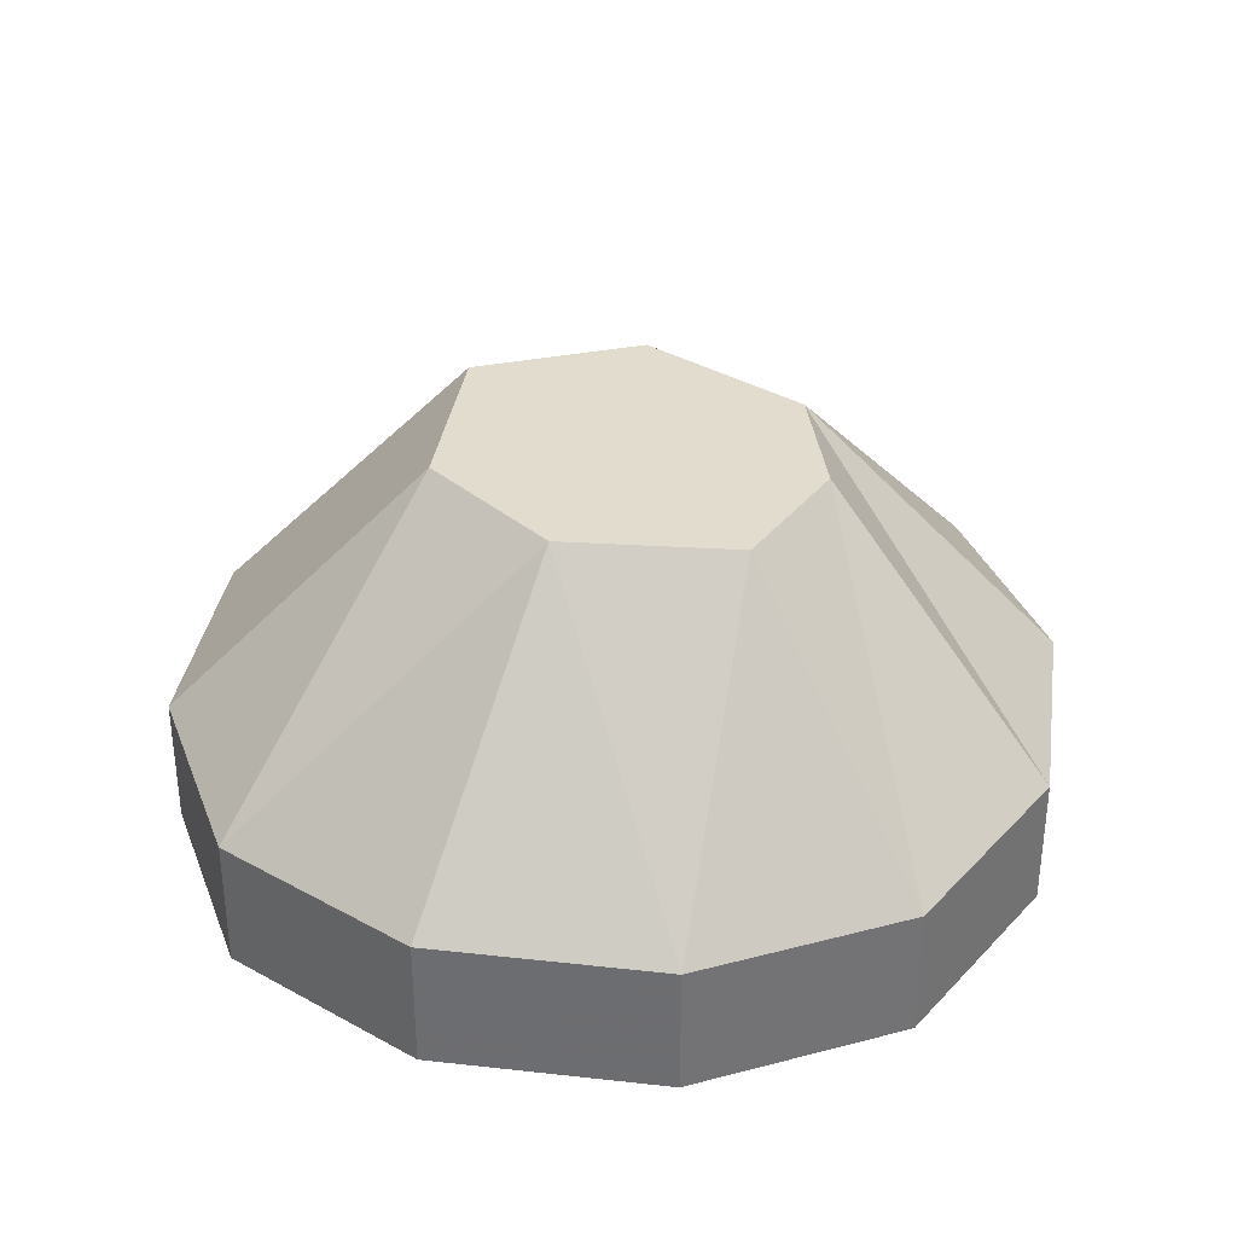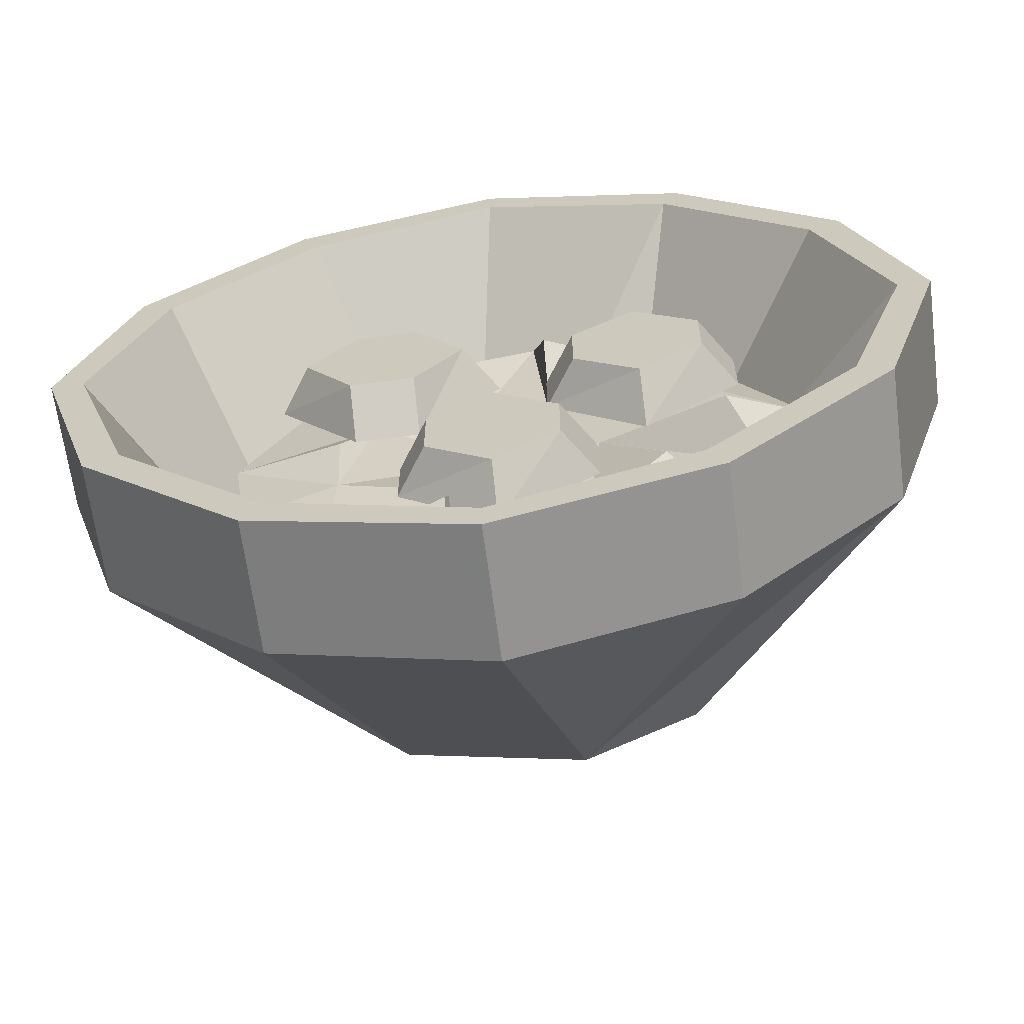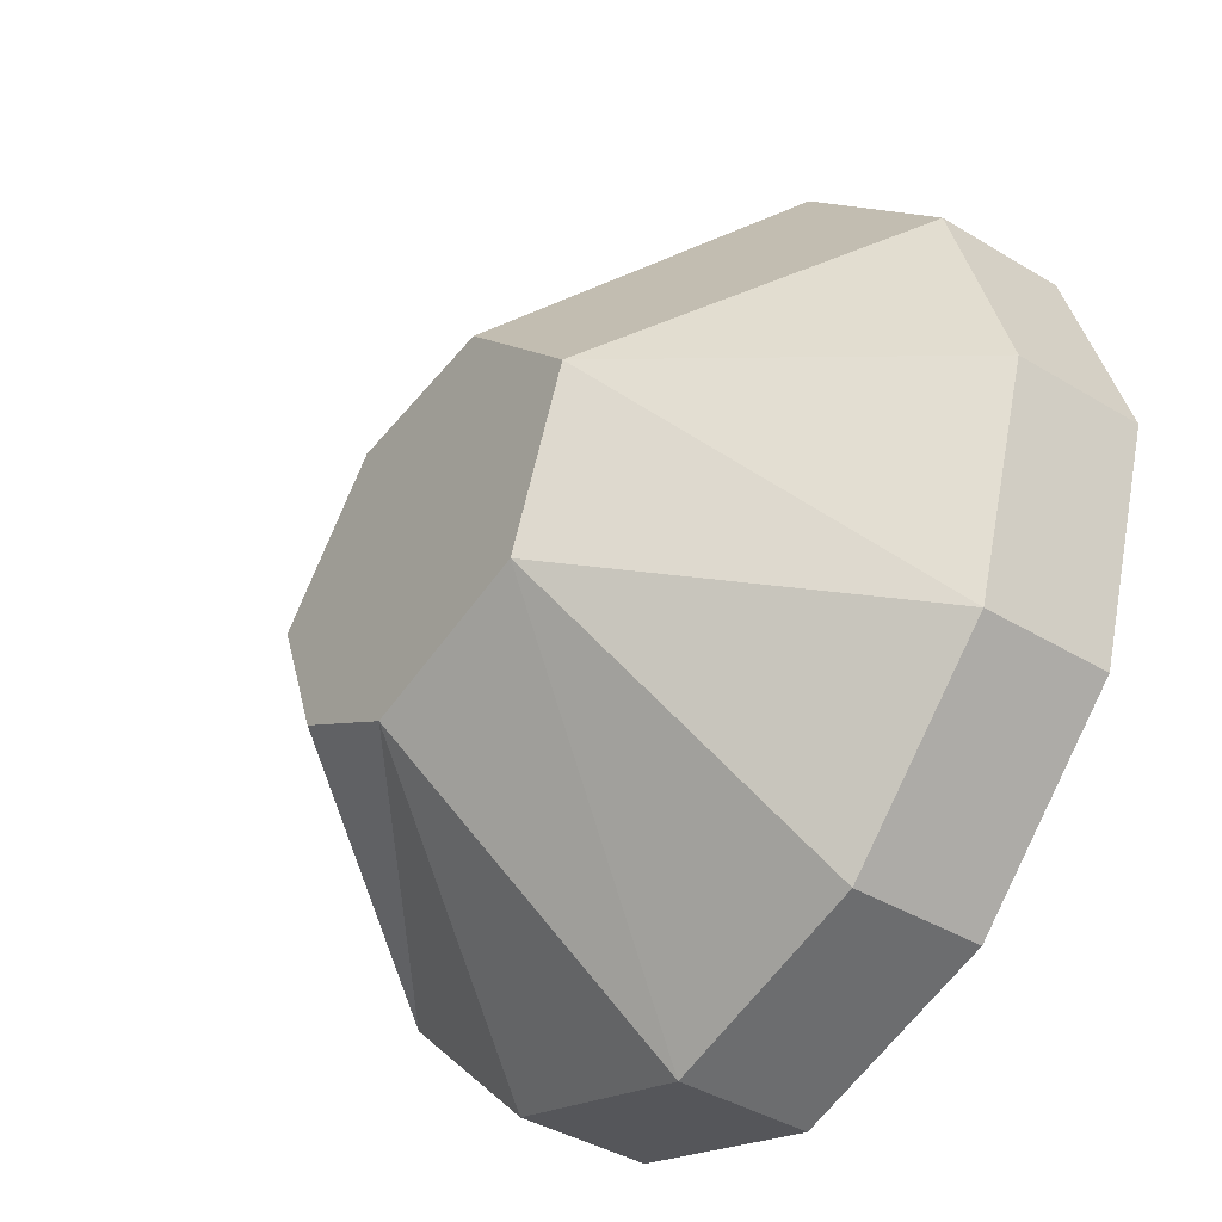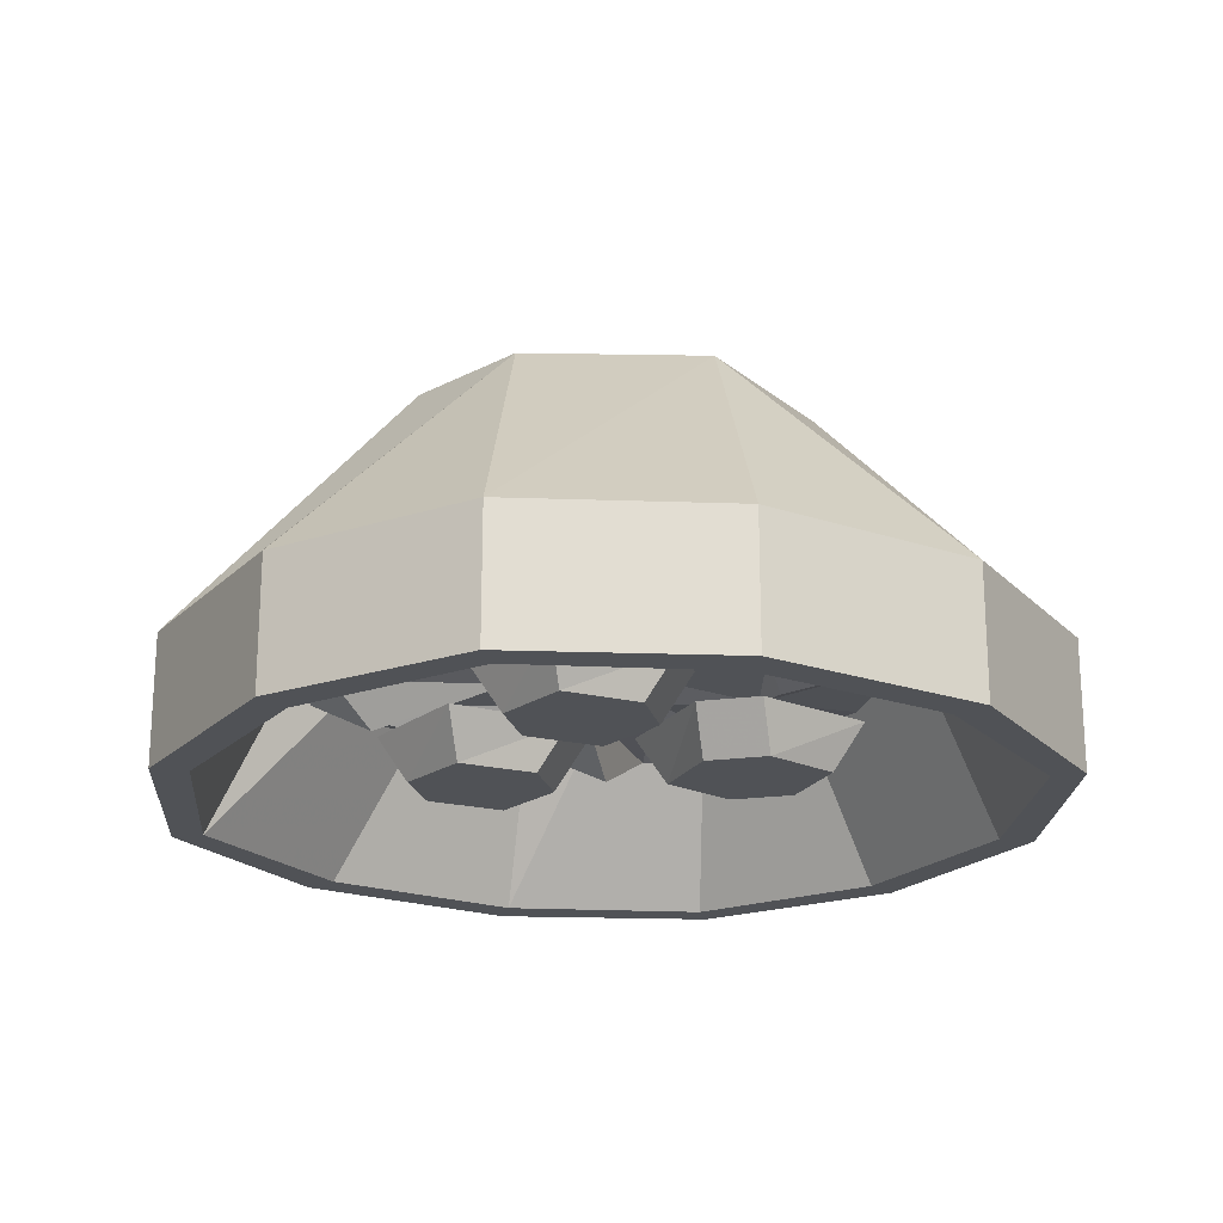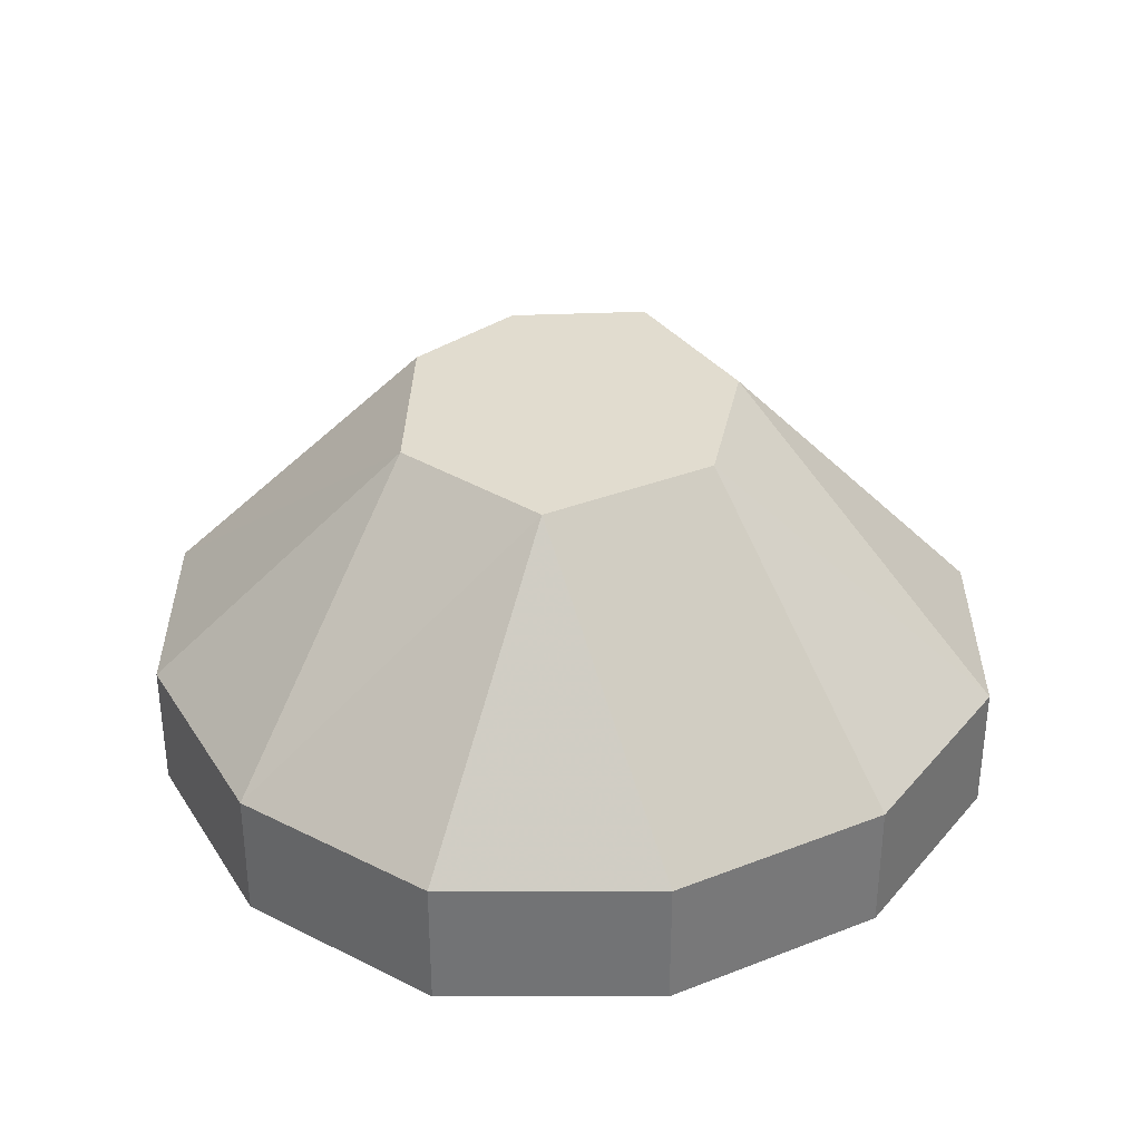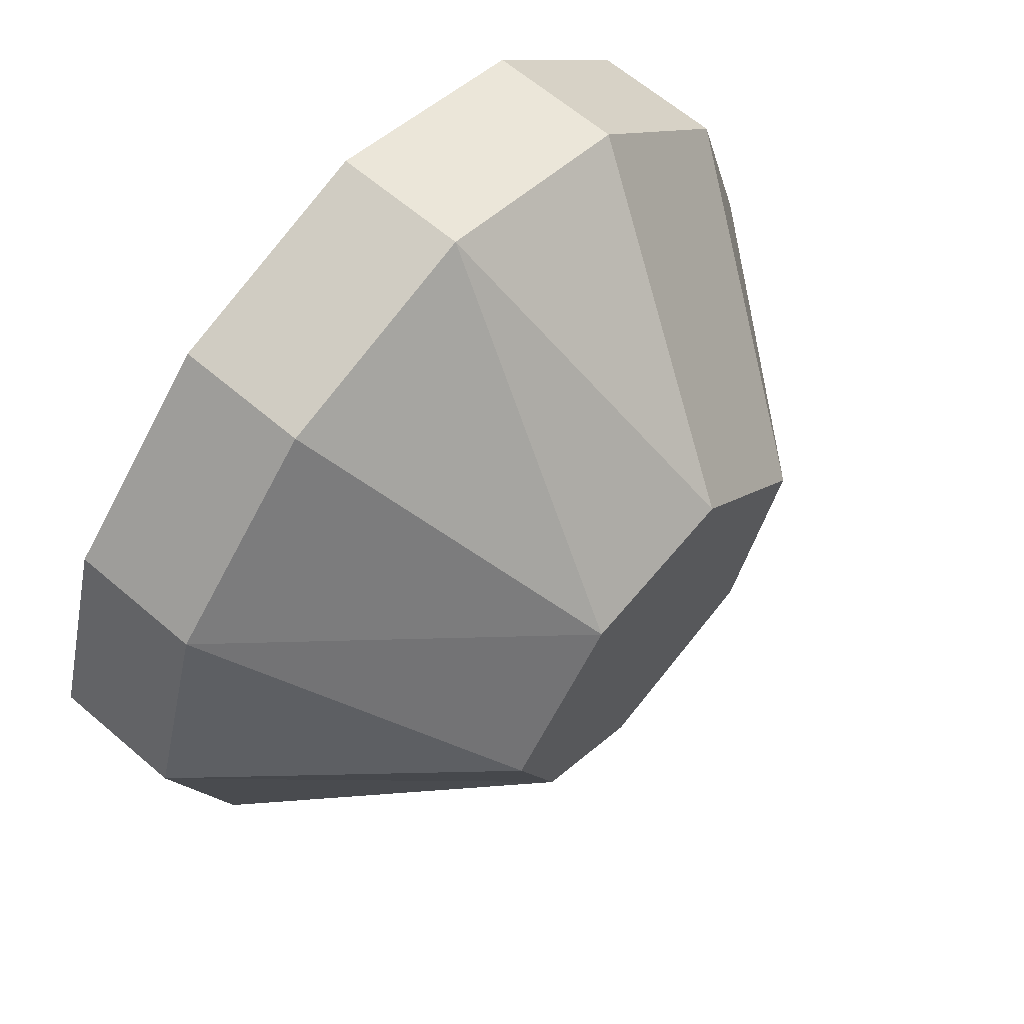
<metadata>
{"format":"obj","ext":"obj","renderer":"f3d","projection":"perspective","resolution":1024,"background":"white","views":[{"elev":34.7,"azim":53.5,"up":"+Y"},{"elev":-65.0,"azim":7.4,"up":"+Z"},{"elev":-39.6,"azim":-127.0,"up":"+Z"},{"elev":-20.9,"azim":-166.5,"up":"+Y"},{"elev":34.2,"azim":-72.9,"up":"+Y"},{"elev":63.3,"azim":130.9,"up":"+Z"}]}
</metadata>
<code>
v 0.04688 0 0.07031
v -0.03125 0 0.07812
v -0.09375 0 0.01562
v -0.0625 0 -0.0625
v 0.02344 0 -0.08594
v 0.07812 0 -0.05469
v 0.1016 0 0.007812
v 0.1953 -0.1875 0
v 0.1641 -0.1875 0.09375
v 0.09375 -0.1875 0.1641
v 0 -0.125 0.2109
v 0.1016 -0.125 0.1797
v 0.1797 -0.125 0.1016
v 0.2109 -0.125 0
v 0.1641 -0.1875 -0.09375
v 0.1797 -0.1875 -0.1016
v 0.2109 -0.1875 0
v 0.1797 -0.1875 0.1016
v 0.1016 -0.1875 0.1797
v 0 -0.1875 0.1953
v -0.09375 -0.1875 0.1641
v -0.1797 -0.125 0.1016
v -0.1016 -0.125 0.1797
v -0.1016 -0.1875 0.1797
v 0 -0.1875 0.2109
v 0.1797 -0.125 -0.1016
v 0.09375 -0.1875 -0.1641
v 0.1016 -0.1875 -0.1797
v 0.1016 -0.125 -0.1797
v -0.2109 -0.125 0
v -0.2109 -0.1875 0
v -0.1797 -0.1875 0.1016
v -0.1641 -0.1875 0.09375
v -0.1797 -0.125 -0.1016
v -0.1016 -0.125 -0.1797
v -0.1016 -0.1875 -0.1797
v -0.1797 -0.1875 -0.1016
v -0.1641 -0.1875 -0.09375
v -0.1953 -0.1875 0
v 0 -0.125 -0.2109
v 0 -0.1875 -0.2109
v 0 -0.1875 -0.1953
v -0.09375 -0.1875 -0.1641
v 0 -0.125 -0.007812
v 0.007812 -0.1406 0.02344
v -0.01562 -0.1328 0.02344
v -0.0625 -0.1328 0.03125
v -0.07812 -0.1328 -0.03125
v -0.01562 -0.1328 -0.05469
v 0.01562 -0.1328 -0.01562
v 0.04688 -0.125 0
v 0.02344 -0.125 0.03906
v 0.01562 -0.125 0.1328
v -0.01562 -0.1406 0.08594
v -0.04688 -0.125 0.1172
v -0.1016 -0.125 0.07812
v -0.1328 -0.125 0.01562
v -0.07812 -0.1406 0
v -0.125 -0.125 -0.03906
v -0.08594 -0.125 -0.09375
v -0.02344 -0.1484 -0.09375
v -0.02344 -0.125 -0.1328
v 0.03906 -0.125 -0.07812
v 0.01562 -0.1406 -0.05469
v 0.07812 -0.1406 -0.05469
v 0.1016 -0.125 -0.08594
v 0.125 -0.125 -0.04688
v 0.1094 -0.1484 -0.01562
v 0.1484 -0.125 0.007812
v 0.07812 -0.1406 0.03906
v 0.1094 -0.125 0.07031
v 0.0625 -0.125 0.1094
v 0.02344 -0.1484 0.08594
v 0.03906 -0.125 -0.1328
v 0.02344 -0.1484 -0.1094
v 0.03125 -0.1641 -0.07031
v 0.03125 -0.1641 -0.03906
v 0 -0.1641 -0.01562
v -0.03125 -0.1641 -0.03906
v -0.03125 -0.1641 -0.07031
v 0 -0.1641 -0.09375
v 0 -0.1406 -0.1094
v 0.04688 -0.1406 -0.07031
v 0.04688 -0.1406 -0.03906
v 0 -0.1406 0
v -0.04688 -0.1406 -0.03906
v -0.04688 -0.1406 -0.07031
v 0.1016 -0.1641 0.01562
v 0.1016 -0.1641 0.04688
v 0.07031 -0.1641 0.07031
v 0.03906 -0.1641 0.04688
v 0.03906 -0.1641 0.01562
v 0.07031 -0.1641 -0.007812
v 0.07031 -0.1406 -0.02344
v 0.1172 -0.1406 0.01562
v 0.1172 -0.1406 0.04688
v 0.07031 -0.1406 0.08594
v 0.02344 -0.1406 0.04688
v 0.02344 -0.1406 0.01562
v -0.03906 -0.1641 0.07812
v -0.07031 -0.1641 0.07812
v -0.09375 -0.1641 0.04688
v -0.07031 -0.1641 0.01562
v -0.03906 -0.1641 0.01562
v -0.01562 -0.1641 0.04688
v 0 -0.1406 0.04688
v -0.03906 -0.1406 0.09375
v -0.07031 -0.1406 0.09375
v -0.1094 -0.1406 0.04688
v -0.07031 -0.1406 0
v -0.03906 -0.1406 0
f 1 2 3
f 1 3 4
f 1 4 5
f 1 5 6
f 1 6 7
f 1 7 8
f 1 8 9
f 1 9 10
f 1 10 2
f 7 6 15
f 7 15 8
f 10 20 2
f 2 20 21
f 2 21 3
f 11 23 24
f 11 24 25
f 11 25 12
f 12 25 19
f 12 19 13
f 13 19 18
f 13 18 14
f 14 18 17
f 14 17 26
f 6 5 27
f 6 27 15
f 16 28 29
f 16 29 26
f 16 26 17
f 22 30 31
f 22 31 32
f 22 32 23
f 23 32 24
f 34 35 36
f 34 36 37
f 34 37 30
f 30 37 31
f 33 39 3
f 33 3 21
f 40 29 28
f 40 28 41
f 40 41 35
f 35 41 36
f 38 43 4
f 38 4 39
f 39 4 3
f 5 4 43
f 5 43 42
f 5 42 27
f 1 2 11
f 1 11 12
f 1 12 13
f 1 13 7
f 7 13 14
f 7 14 6
f 2 3 22
f 2 22 23
f 2 23 11
f 14 26 6
f 6 26 5
f 22 3 30
f 34 30 3
f 34 3 4
f 34 4 35
f 40 35 4
f 40 4 5
f 40 5 29
f 26 29 5
f 8 15 16
f 8 16 17
f 8 17 9
f 9 17 18
f 9 18 10
f 10 18 19
f 10 19 20
f 15 27 28
f 15 28 16
f 24 32 33
f 24 33 21
f 24 21 25
f 25 21 20
f 25 20 19
f 31 37 38
f 31 38 39
f 31 39 32
f 32 39 33
f 36 41 42
f 36 42 43
f 36 43 37
f 37 43 38
f 27 42 41
f 27 41 28
f 44 45 46
f 44 46 47
f 44 48 49
f 44 50 51
f 45 52 46
f 46 53 54
f 47 55 56
f 47 57 58
f 48 58 57
f 49 60 61
f 49 63 64
f 49 64 50
f 51 63 65
f 52 69 70
f 52 72 73
f 52 73 53
f 69 68 67
f 66 65 63
f 74 63 75
f 62 75 63
f 71 70 69
f 62 61 60
f 55 54 53
f 44 47 48
f 44 49 50
f 44 51 52
f 46 52 53
f 47 56 57
f 48 57 59
f 50 63 51
f 51 66 67
f 66 63 74
f 44 52 45
f 46 54 55
f 48 59 60
f 49 61 62
f 50 64 63
f 51 65 66
f 51 67 68
f 51 68 69
f 52 70 71
f 53 73 72
f 74 75 62
f 46 55 47
f 47 58 48
f 48 60 49
f 49 62 63
f 51 69 52
f 52 71 72
f 76 77 78
f 76 78 79
f 76 79 80
f 76 80 81
f 88 89 90
f 88 90 91
f 88 91 92
f 88 92 93
f 100 101 102
f 100 102 103
f 100 103 104
f 100 104 105
f 76 81 82
f 76 82 83
f 76 83 77
f 77 83 84
f 77 84 78
f 78 84 85
f 78 85 79
f 79 85 86
f 79 86 80
f 80 86 87
f 80 87 81
f 81 87 82
f 88 93 94
f 88 94 95
f 88 95 89
f 89 95 96
f 89 96 90
f 90 96 97
f 90 97 91
f 91 97 98
f 91 98 92
f 92 98 99
f 92 99 93
f 93 99 94
f 100 105 106
f 100 106 107
f 100 107 101
f 101 107 108
f 101 108 102
f 102 108 109
f 102 109 103
f 103 109 110
f 103 110 104
f 104 110 111
f 104 111 105
f 105 111 106

</code>
